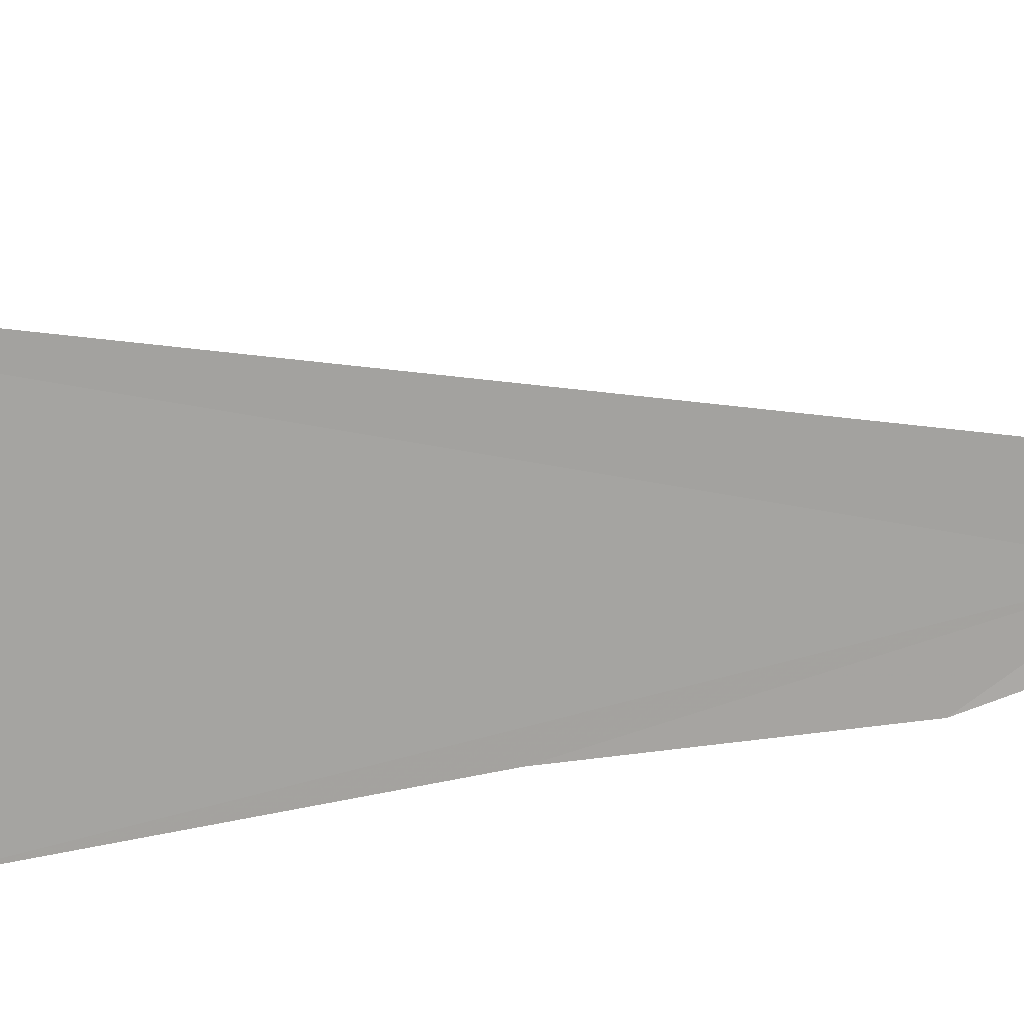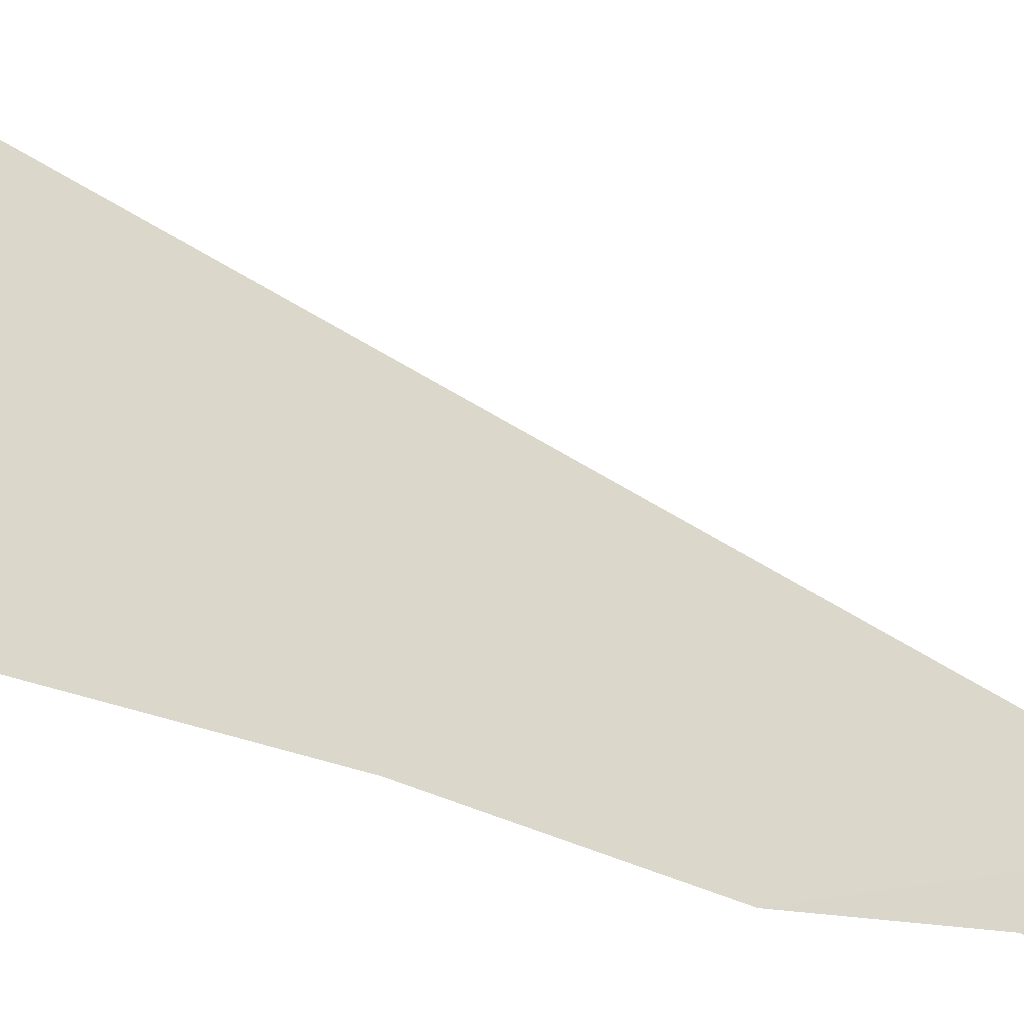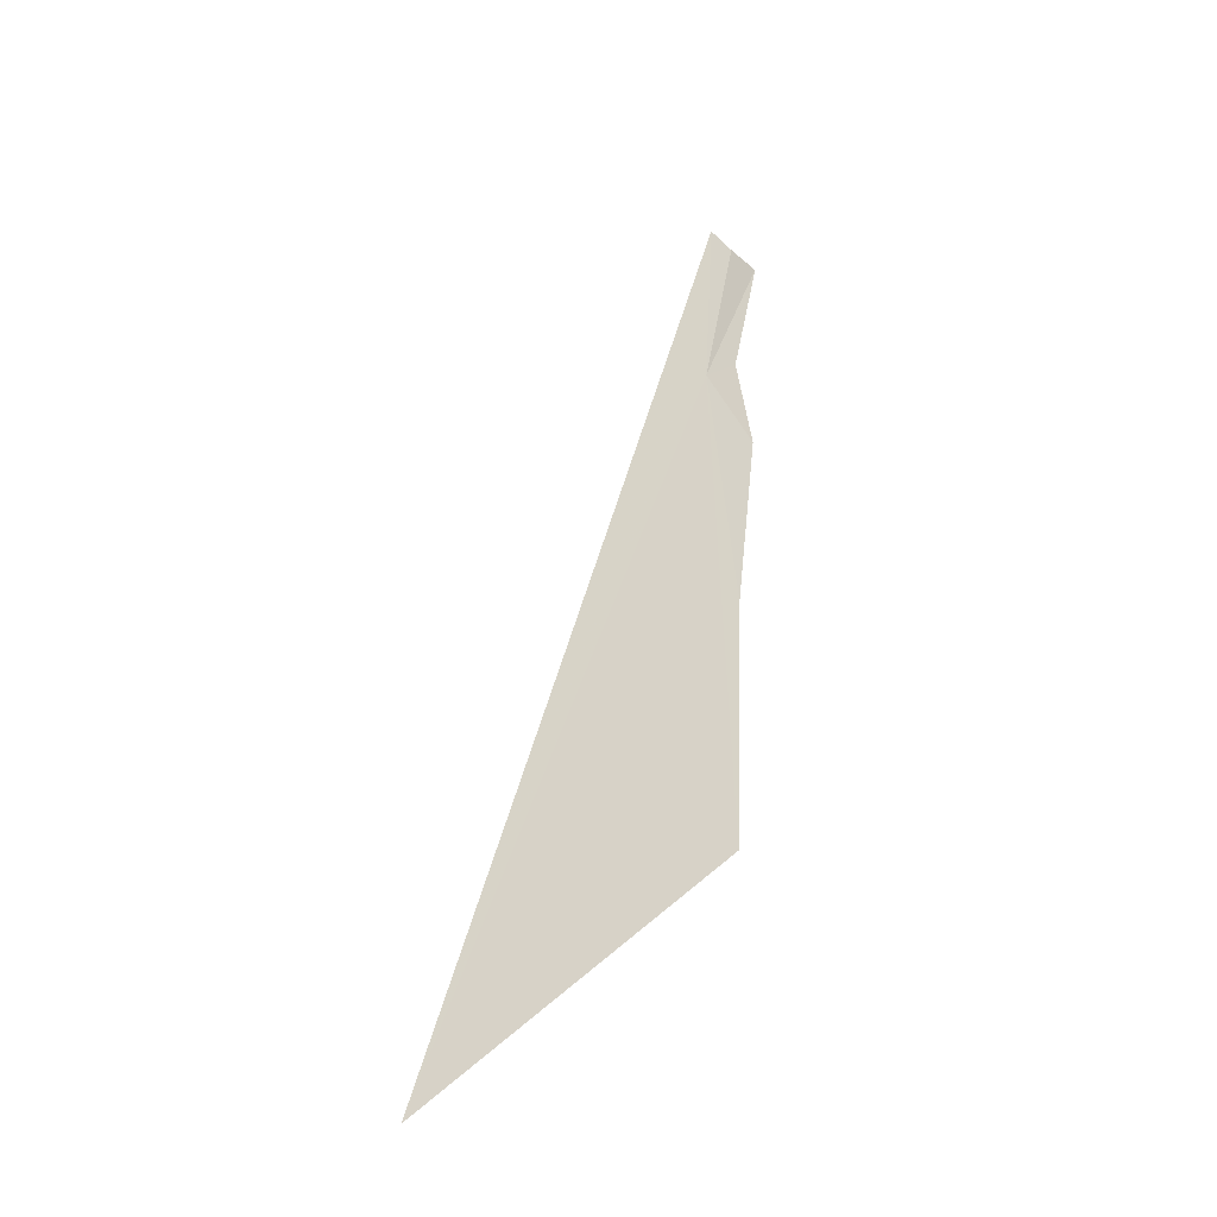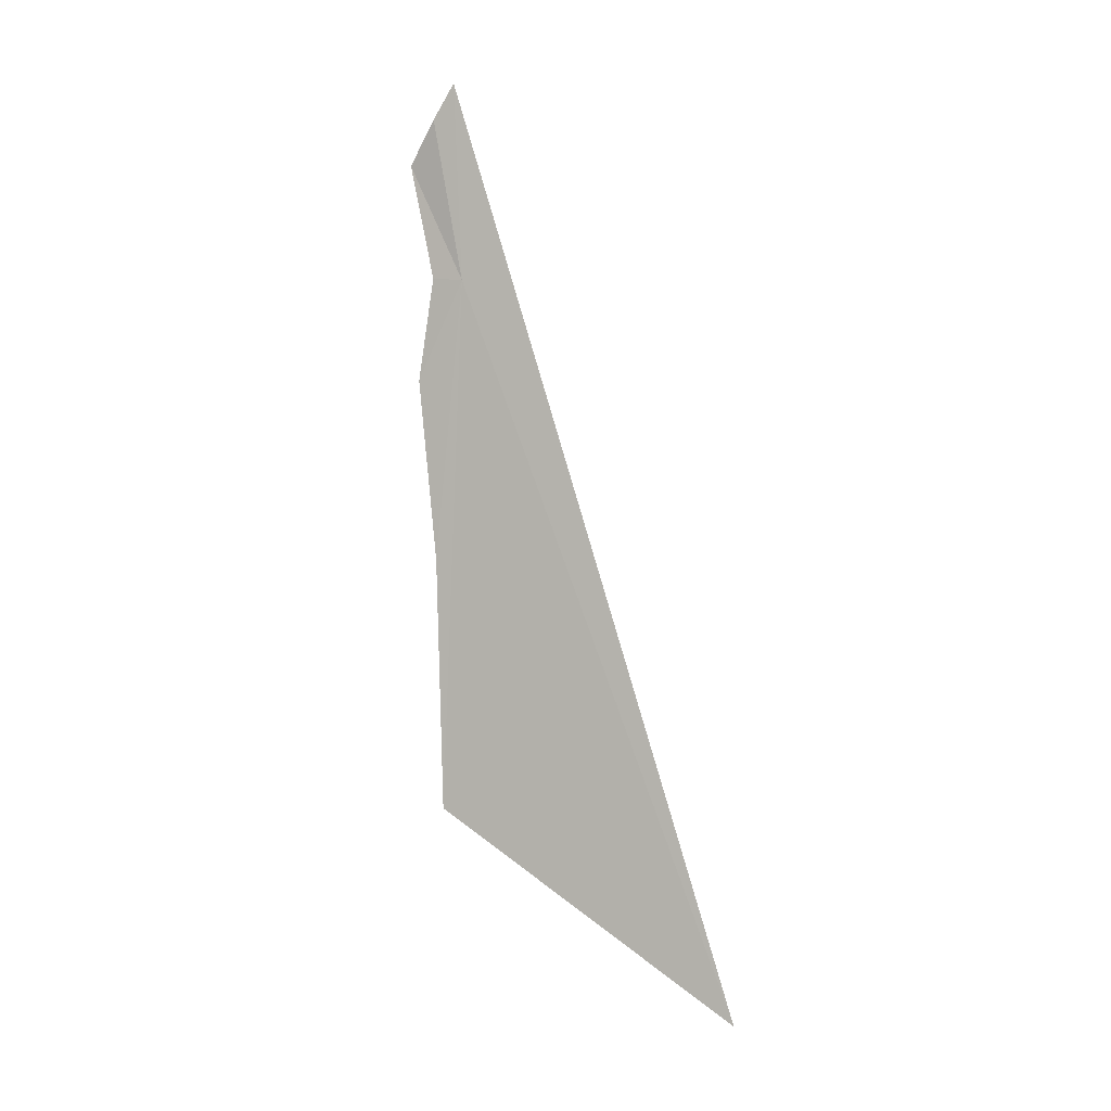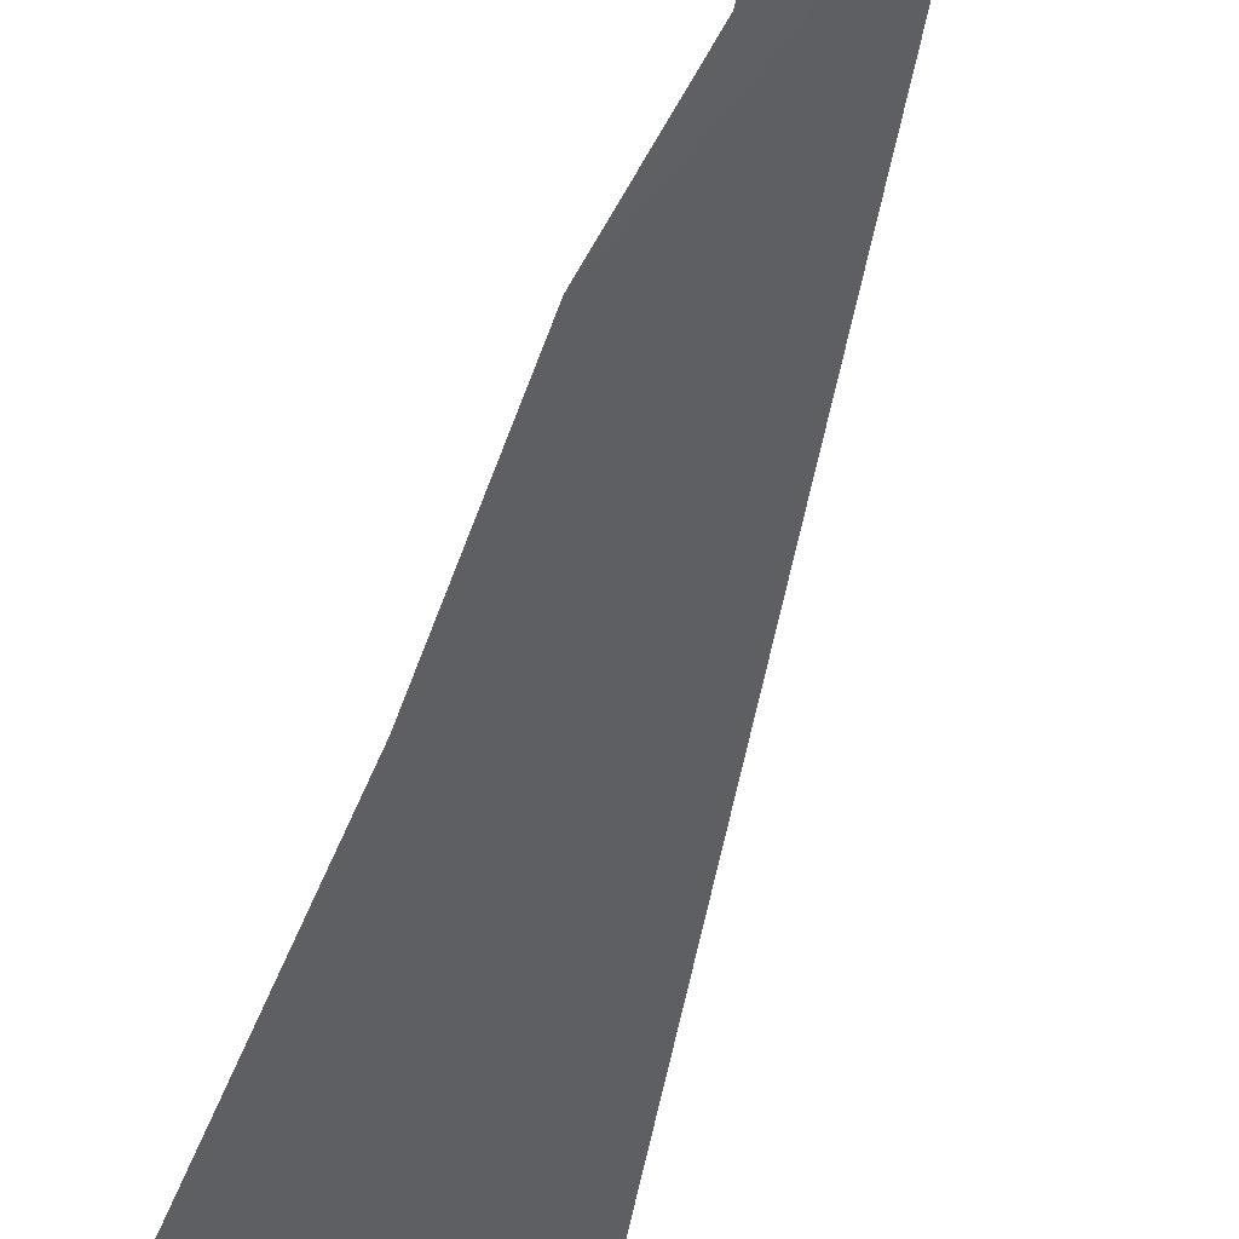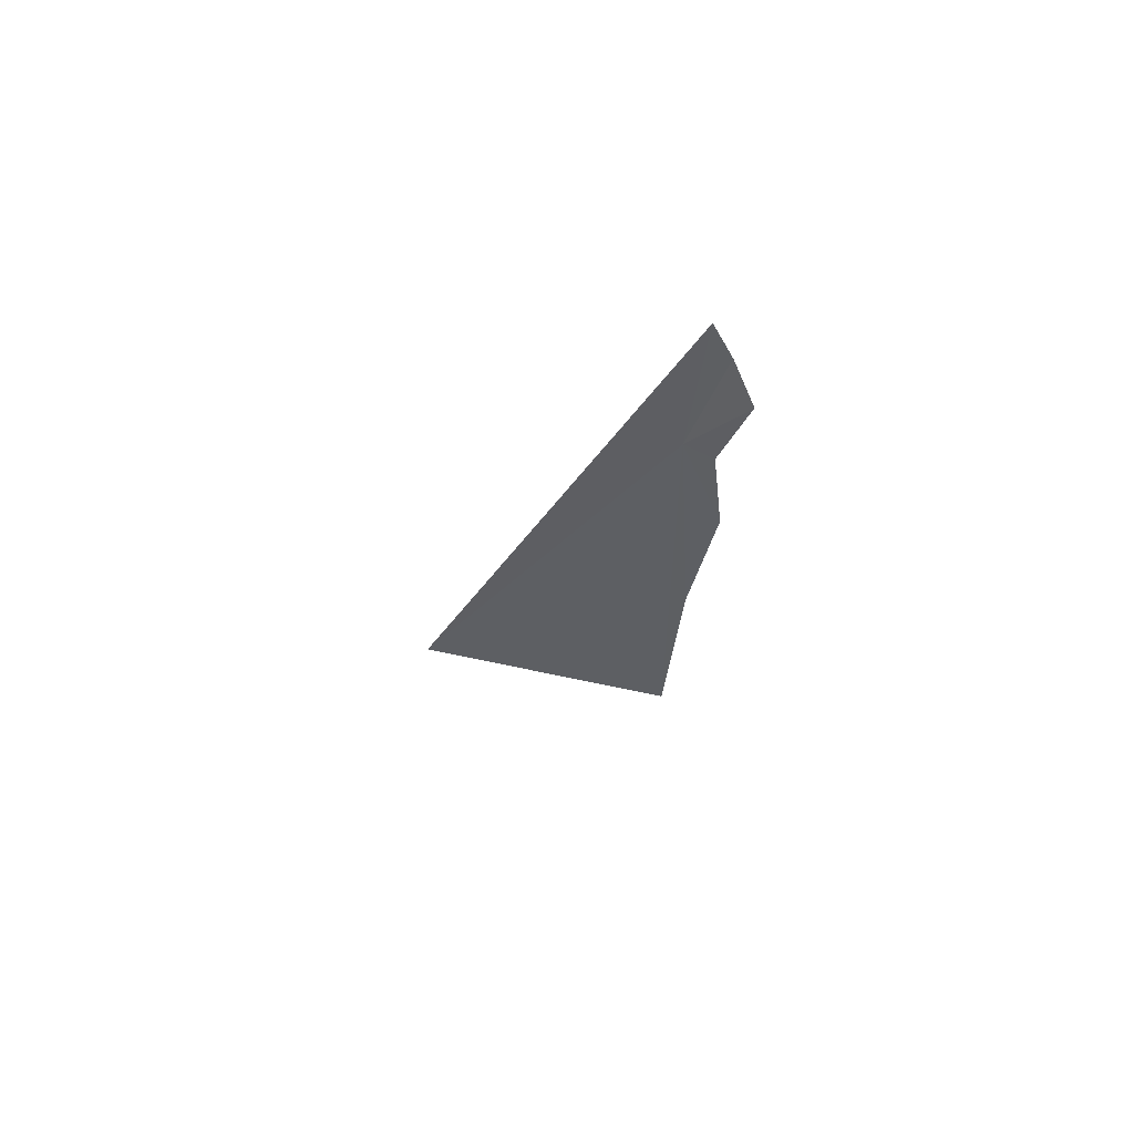
<metadata>
{"format":"obj","ext":"obj","renderer":"f3d","projection":"perspective","resolution":1024,"background":"white","views":[{"elev":67.7,"azim":-96.6,"up":"+Y"},{"elev":8.7,"azim":-48.8,"up":"+Y"},{"elev":-25.8,"azim":-117.0,"up":"+Z"},{"elev":-5.1,"azim":57.7,"up":"+Z"},{"elev":-58.8,"azim":-14.8,"up":"+Y"},{"elev":72.4,"azim":-112.0,"up":"+Z"}]}
</metadata>
<code>
v 6.726 -30.71 34.06
v 9.027 -25.95 19.64
v 6.086 -31.51 36.37
v 6.681 -31.33 37.18
v 7.087 -31.12 37.83
v 5.012 -30.11 23.75
v 6.251 -31.09 34.14
v 5.576 -30.61 28.67
v 5.776 -31.13 32.18
f 1 4 3
f 1 3 7
f 1 9 8
f 1 8 6
f 1 7 9
f 1 5 4
f 1 6 2
f 1 2 5

</code>
